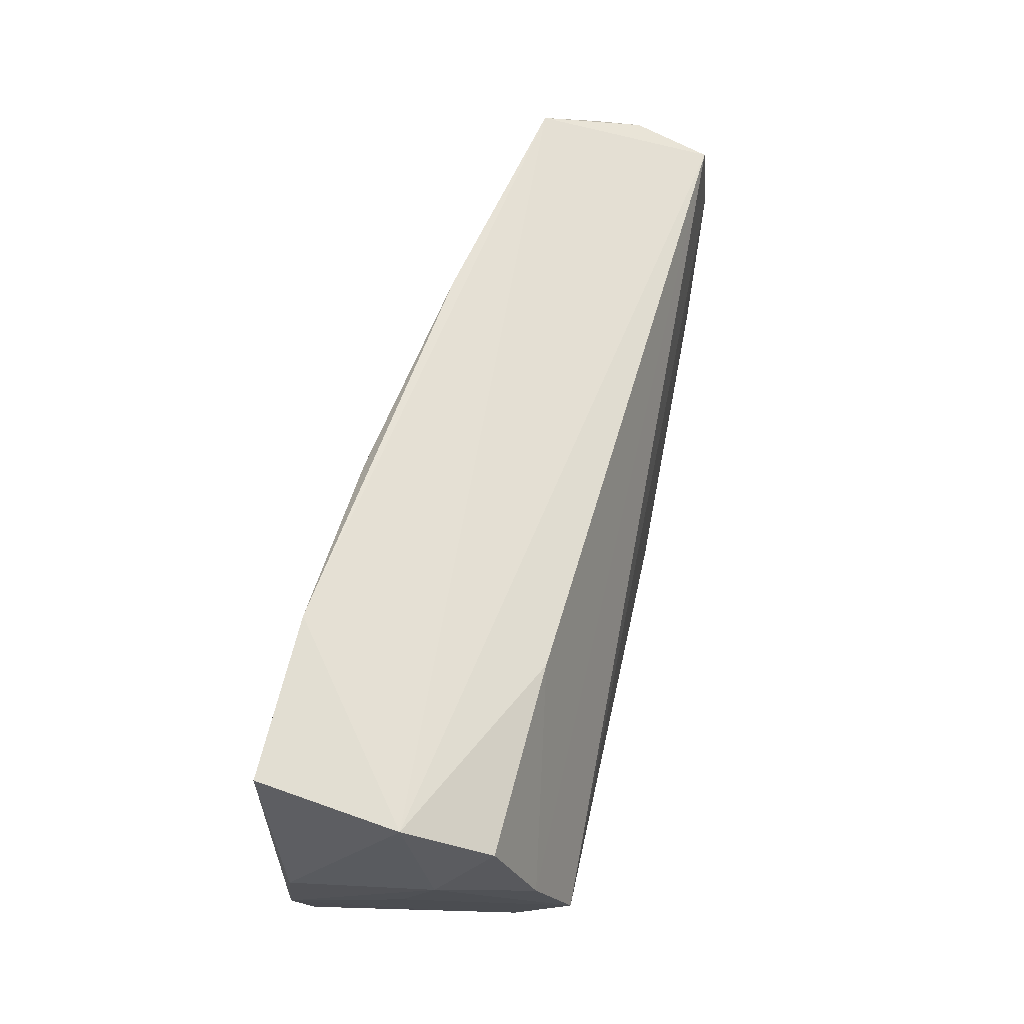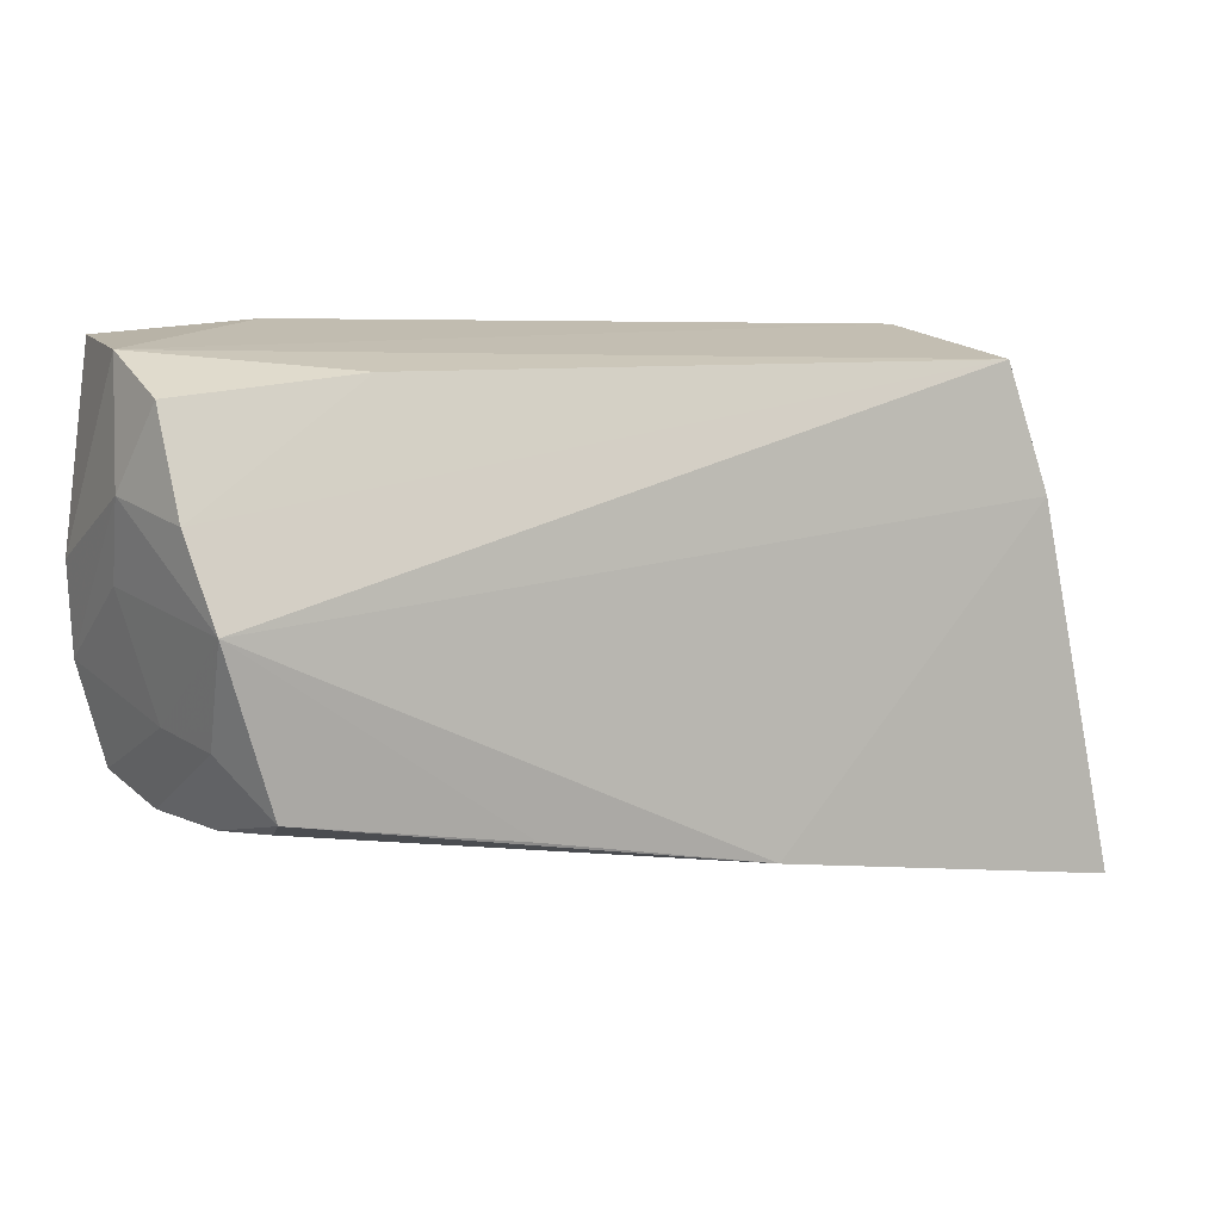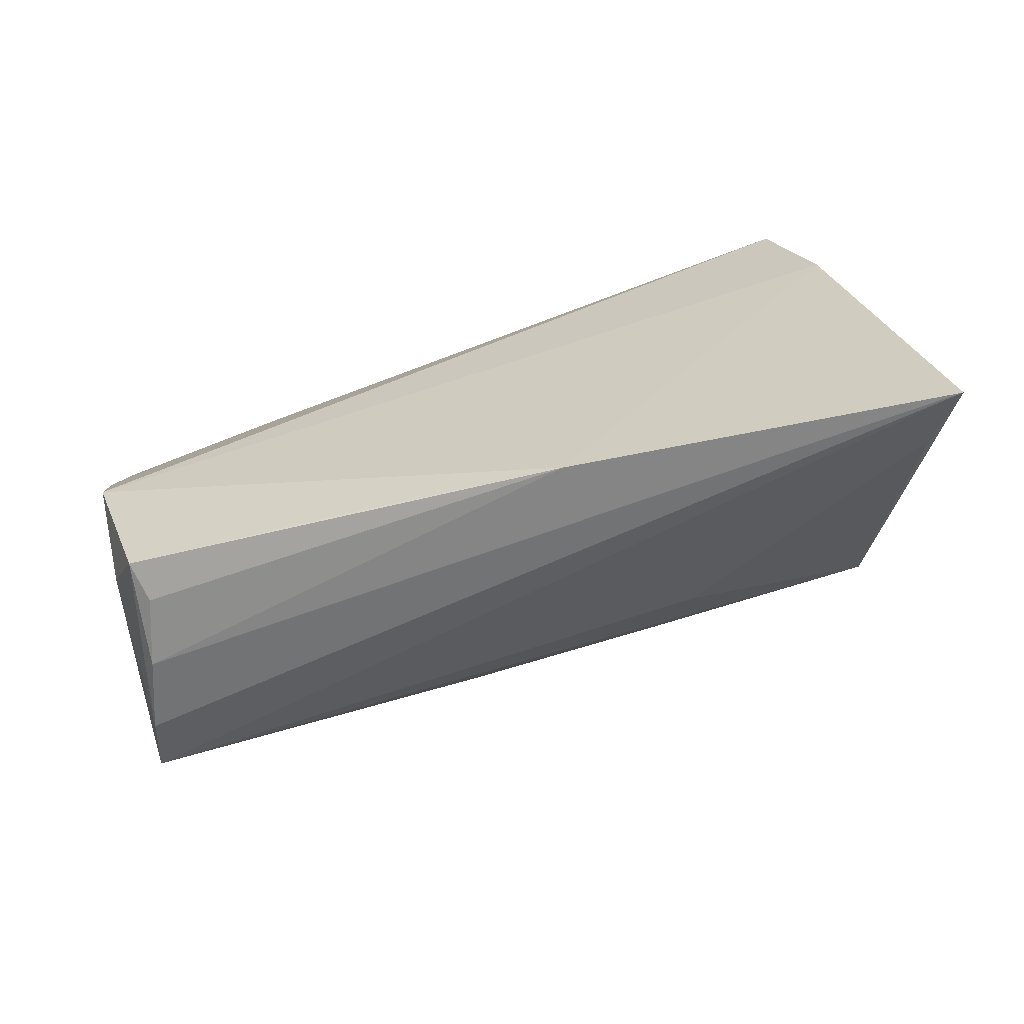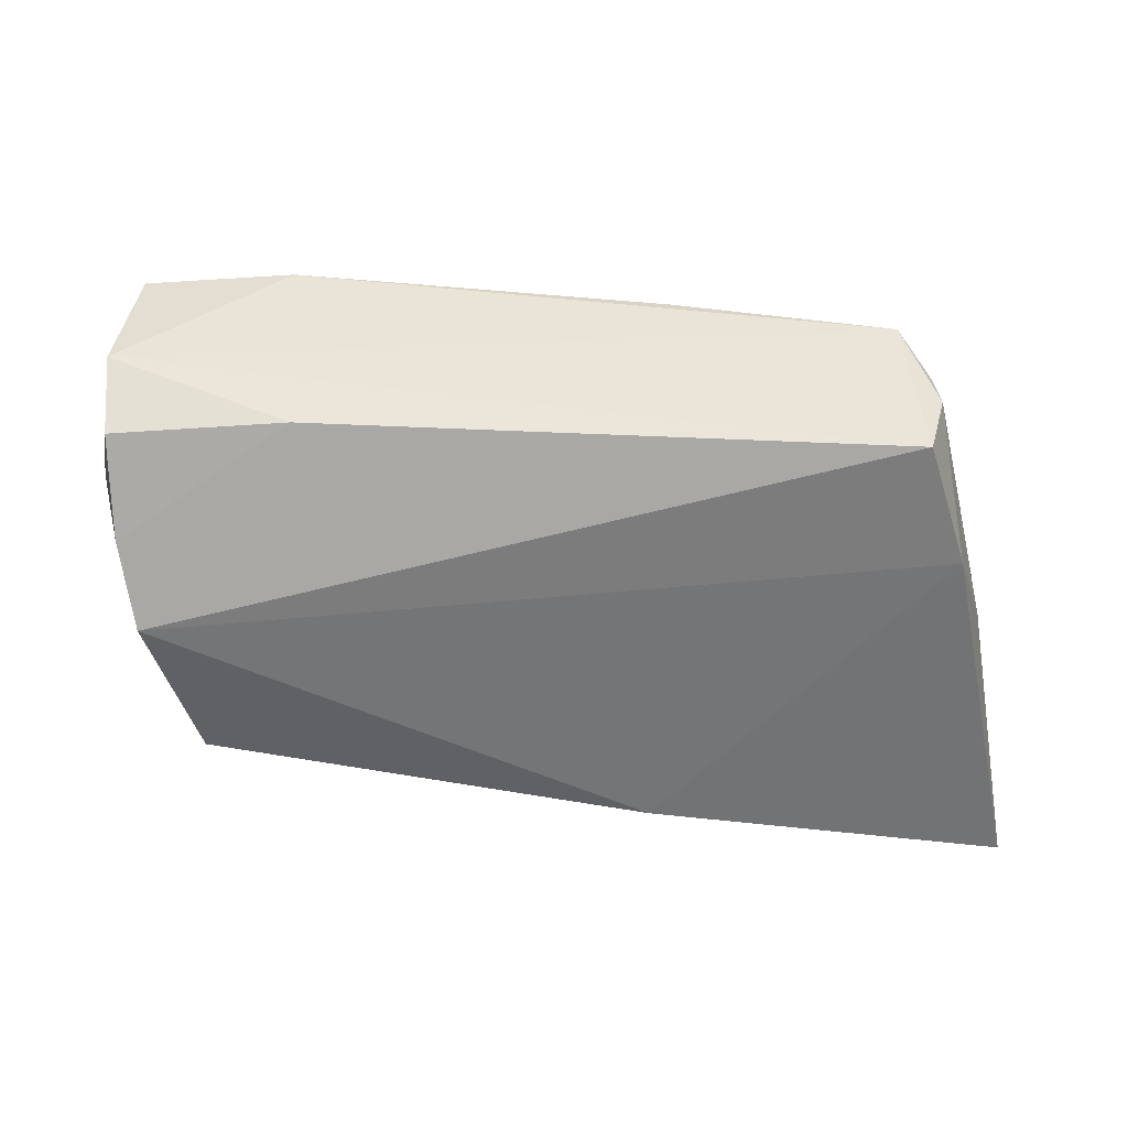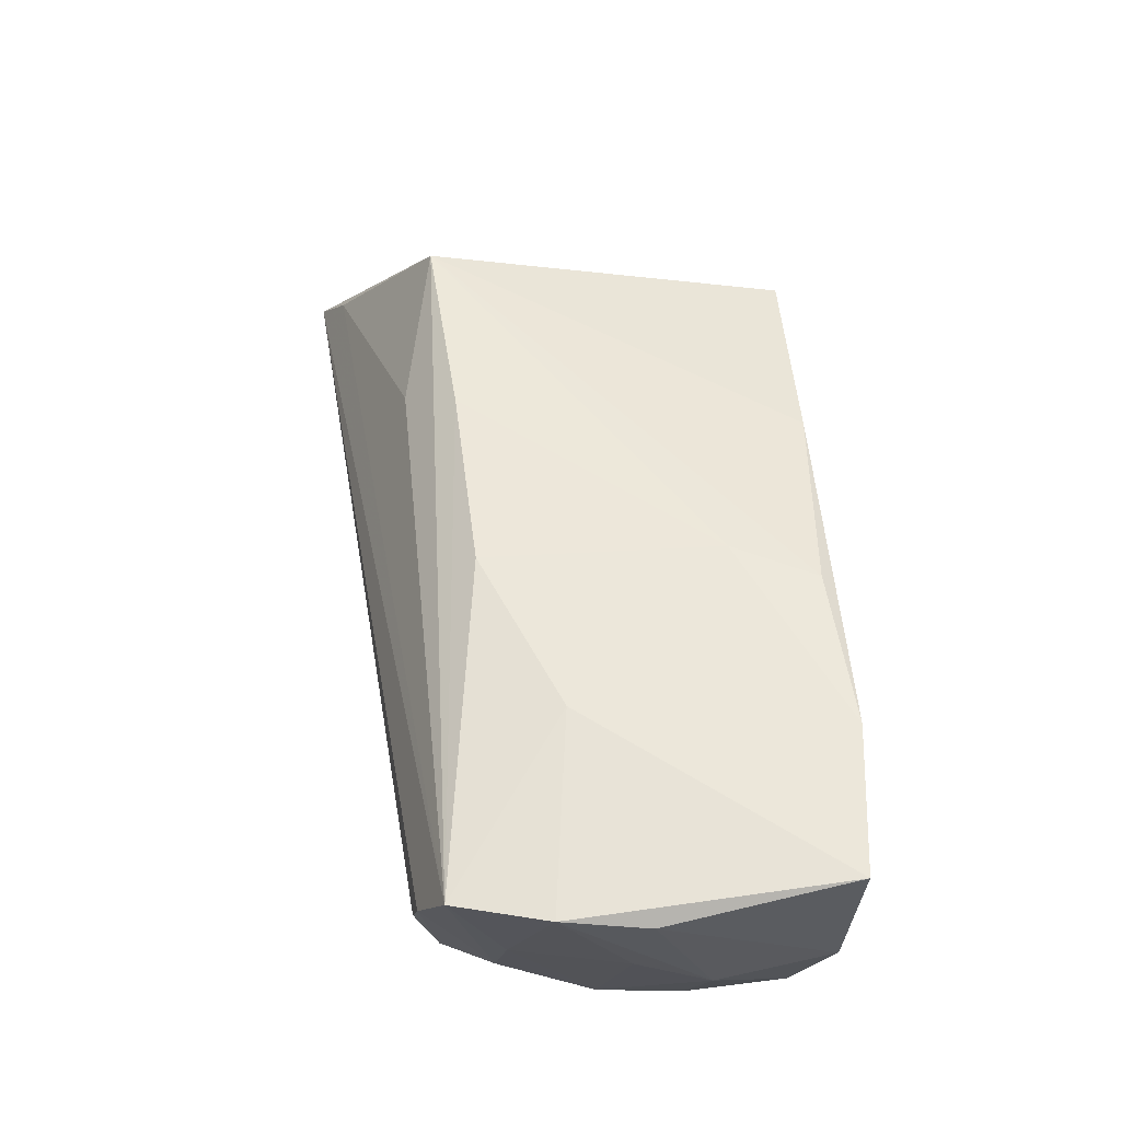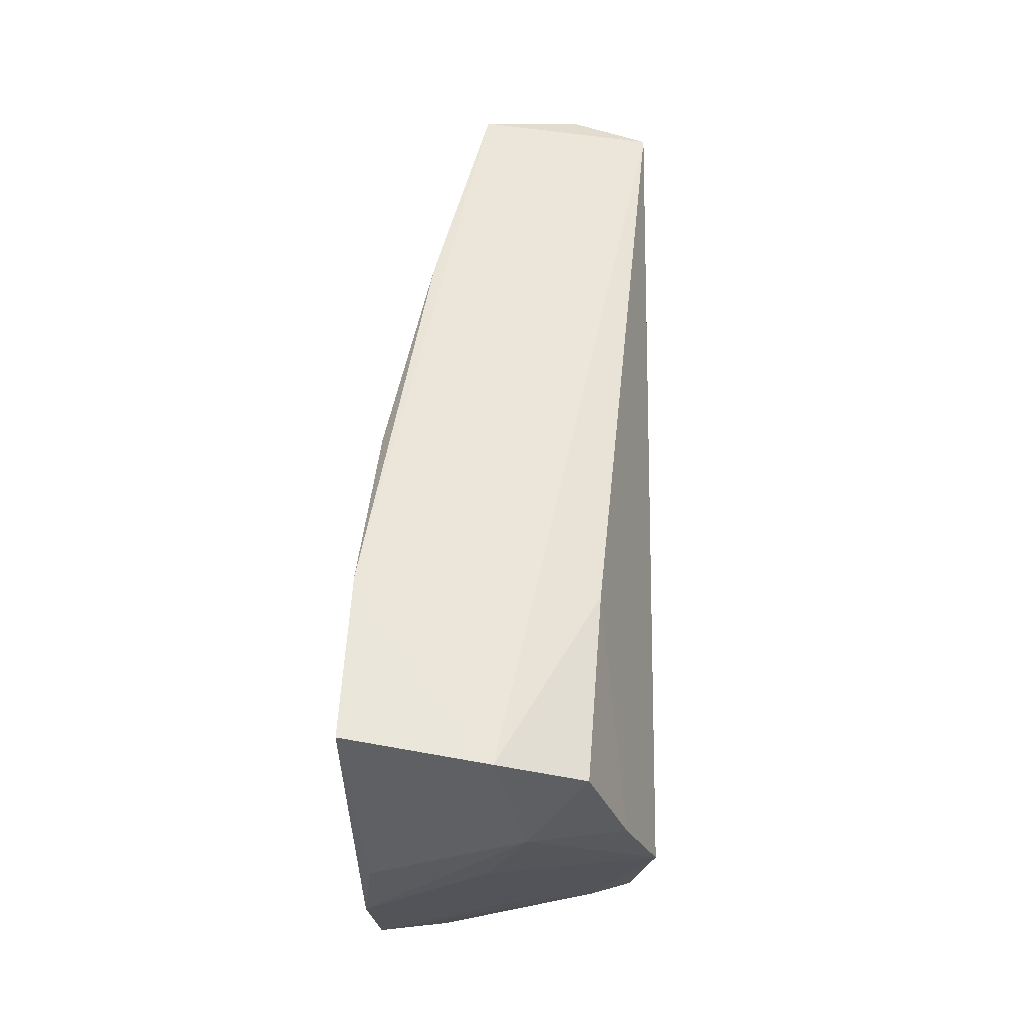
<metadata>
{"format":"obj","ext":"obj","renderer":"f3d","projection":"perspective","resolution":1024,"background":"white","views":[{"elev":61.7,"azim":101.5,"up":"+Y"},{"elev":5.5,"azim":151.8,"up":"+Y"},{"elev":-61.8,"azim":-163.6,"up":"+Y"},{"elev":-56.5,"azim":179.1,"up":"+Z"},{"elev":57.7,"azim":86.5,"up":"+Z"},{"elev":52.1,"azim":91.0,"up":"+Y"}]}
</metadata>
<code>
v 0.005676 -0.01254 0.01728
v 0.0252 -0.003643 0.01776
v 0.04863 0.002 0.003006
v 0.04596 -0.01733 0.01538
v 0.04012 -0.02143 -0.0007822
v 0.04978 0.003796 0.0153
v -0.0153 0.02741 0.0106
v 0.02672 0.02198 -0.008471
v 0.004911 0.01581 0.01579
v 0.04887 -0.006247 0.01638
v -0.05238 -0.02932 -0.008048
v 0.03859 -0.01908 -0.01317
v 0.03746 -0.02077 -0.008708
v 0.04668 0.008209 -0.01146
v -0.0515 -0.002858 -0.007779
v -0.04255 -0.01652 0.01263
v 0.04949 0.01066 -0.001079
v 0.04519 -0.01132 0.0002981
v -0.01778 -0.01412 0.01532
v 0.04662 0.02574 0.01761
v 0.01268 -0.02282 -0.0142
v -0.04066 0.02753 0.004893
v 0.04745 0.0195 -0.007194
v -0.04449 0.02428 -0.006025
v -0.01399 -0.0273 -0.01506
v 0.04325 -0.01276 -0.008515
v -0.04392 0.02448 -0.0009367
v -0.05661 -0.03263 -0.0144
v -0.02307 -0.02034 0.009059
v -0.04711 0.009054 -0.01506
v 0.04339 -0.02048 0.008072
v 0.02874 0.02753 0.01688
v 0.00918 0.02594 0.0152
v 0.04457 -0.001479 -0.01506
v 0.04842 0.02405 0.002243
v -0.04225 0.02345 -0.01445
f 28 16 15
f 15 16 22
f 30 36 34
f 28 15 30
f 22 16 7
f 16 33 7
f 7 32 22
f 33 32 7
f 9 33 16
f 1 32 9
f 9 32 33
f 28 30 25
f 25 30 34
f 25 5 28
f 26 12 34
f 34 18 26
f 18 4 26
f 14 17 34
f 23 17 14
f 14 8 23
f 34 36 14
f 36 8 14
f 3 18 34
f 34 17 3
f 22 36 24
f 36 30 24
f 24 30 15
f 23 8 35
f 35 17 23
f 35 32 20
f 35 20 6
f 6 17 35
f 35 8 36
f 35 36 22
f 22 32 35
f 6 20 10
f 10 17 6
f 10 3 17
f 10 4 18
f 18 3 10
f 28 5 31
f 31 4 28
f 31 26 4
f 5 12 31
f 12 26 31
f 29 4 16
f 19 9 16
f 1 9 19
f 16 4 19
f 19 4 1
f 34 12 21
f 21 25 34
f 12 25 21
f 13 12 5
f 5 25 13
f 13 25 12
f 27 15 22
f 22 24 27
f 27 24 15
f 1 4 2
f 4 10 2
f 2 10 20
f 20 32 2
f 2 32 1
f 11 16 28
f 11 29 16
f 28 4 11
f 4 29 11

</code>
